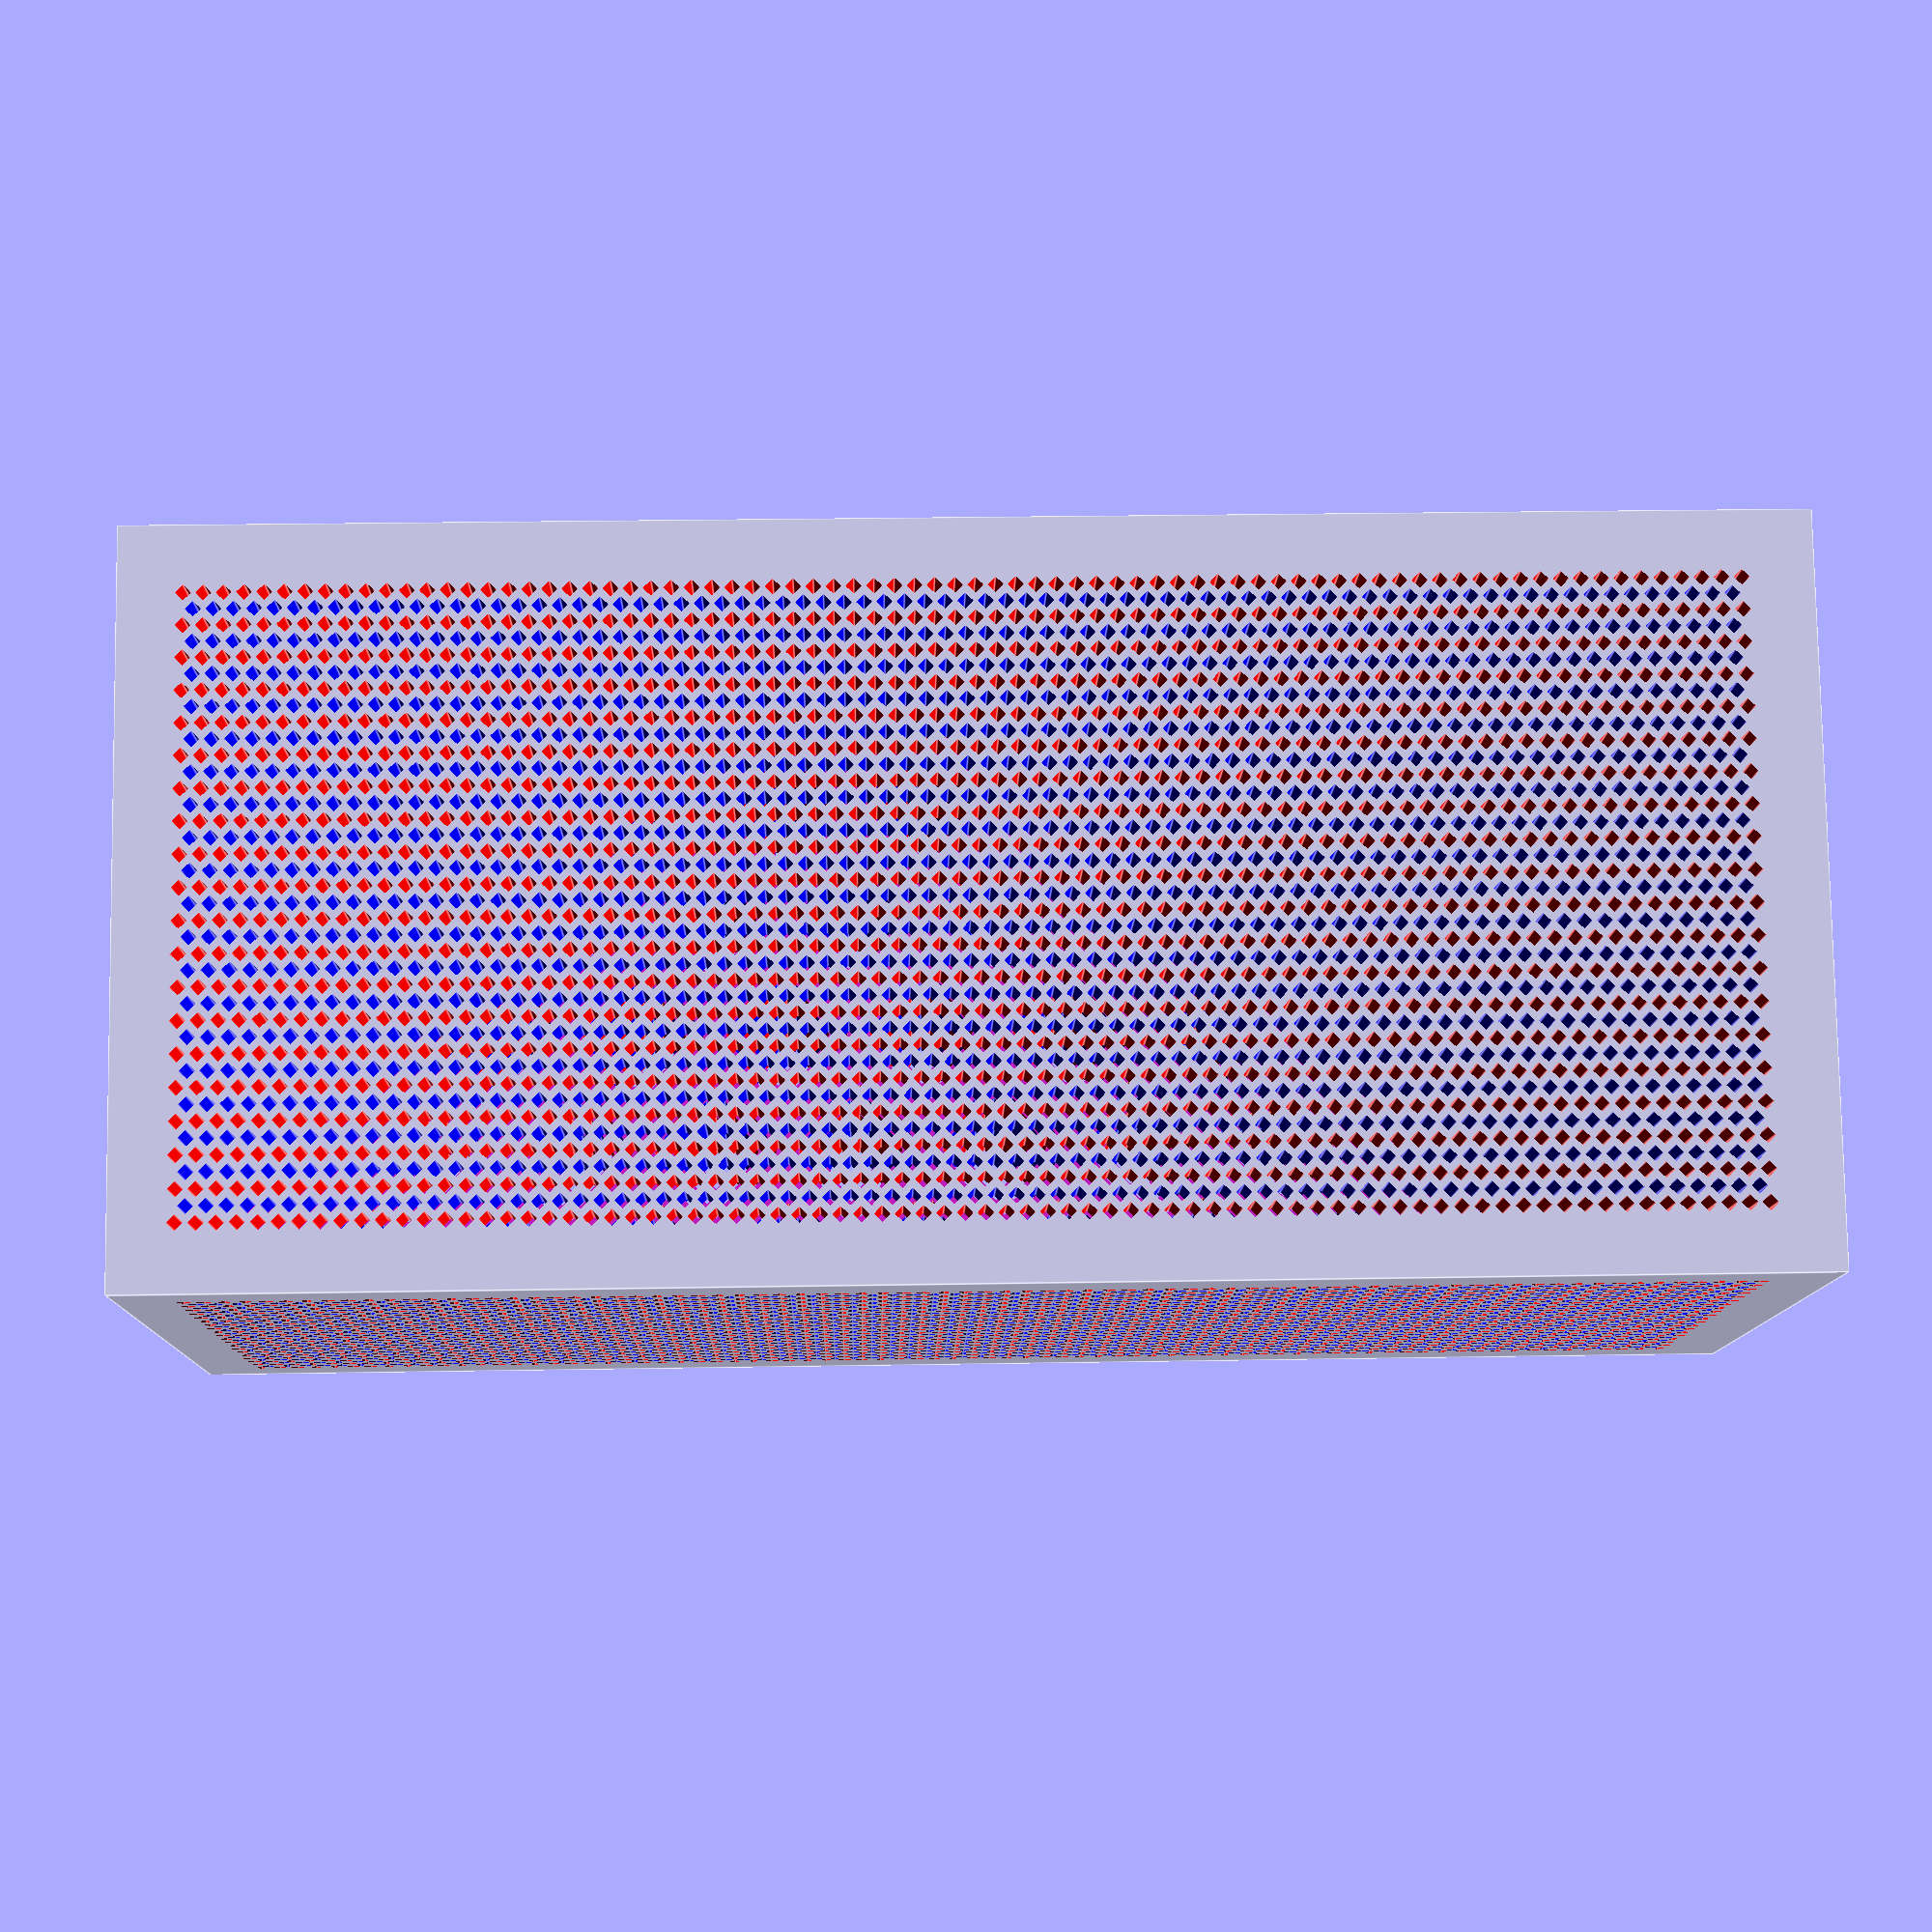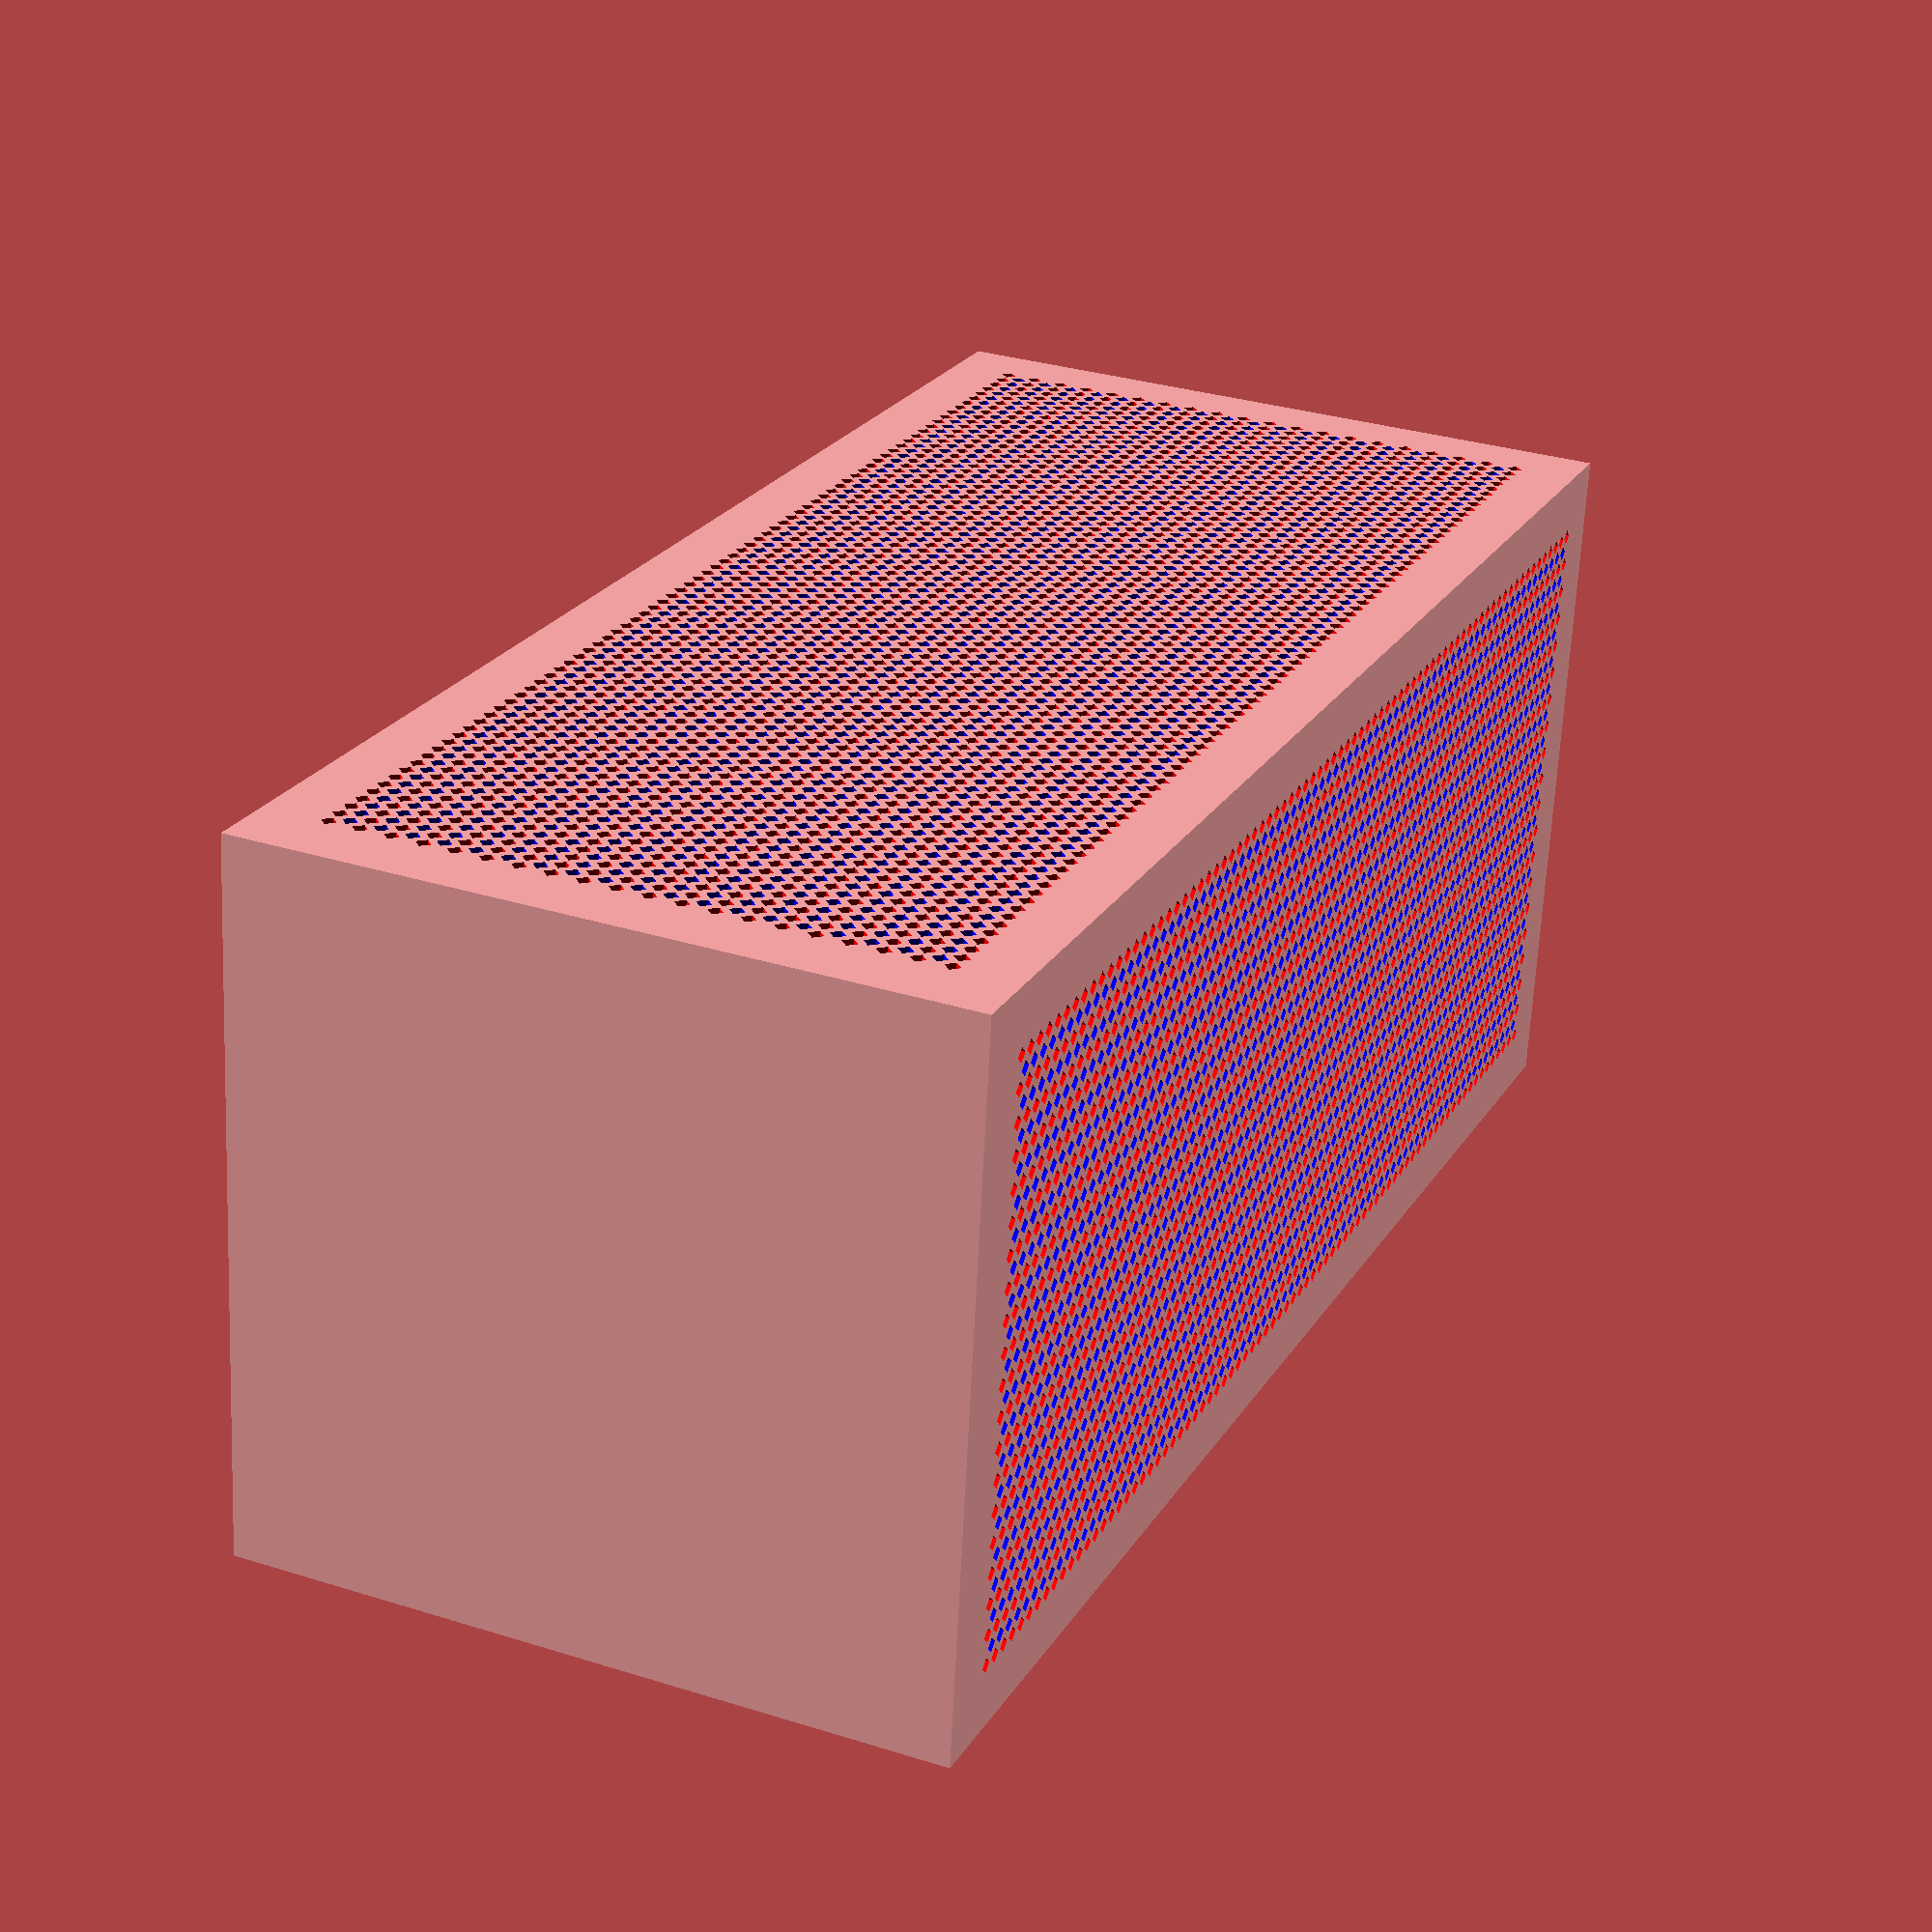
<openscad>
base_length = 50;
base_width = 50;
height = 110;
thickness = 4;

hole_size = 0.75;
hole_count = 20;
hole_count_w = 20;
hole_spacing = .25;

do_difference = true;

hypotenuse = sqrt((hole_size * hole_size) + (hole_size * hole_size));


module length_cubes() {
    useable_space = base_length - (thickness * 2);
    hole_space_usage = hole_count * hypotenuse;
    hole_gap = (useable_space - hole_space_usage) / (hole_count - 1);

    useable_space_alt = base_length - (thickness * 2) - hypotenuse - hole_gap;
    hole_space_usage_alt = (hole_count - 1) * hypotenuse;
    hole_gap_alt = (useable_space_alt - hole_space_usage_alt) / (hole_count - 2);


    for (z_pos = [thickness + (hypotenuse / 2) + hole_spacing : hypotenuse + hole_spacing : height - thickness]) {
        for (x_pos = [thickness : hole_gap + hypotenuse : base_length - thickness]) {
            translate([x_pos, thickness + 1, z_pos])
                rotate([90, 45, 0])
                    color("red")
                        cube([hole_size, hole_size, thickness + 2]);
        }
    }
     for (z_pos = [thickness + hypotenuse + (hole_spacing * 1.5) : hypotenuse + hole_spacing : height - thickness]) {
        for (x_pos = [thickness + (hypotenuse / 2) + (hole_gap_alt / 2): hole_gap_alt + hypotenuse : base_length - thickness - (hypotenuse / 2) - (hole_gap / 2)]) {
            translate([x_pos, thickness + 1, z_pos])
                rotate([90, 45, 0])
                    color("blue")
                        cube([hole_size, hole_size, thickness + 2]);
        }
    }
}


module width_cubes() {
    useable_space = base_width - (thickness * 2);
    hole_space_usage = hole_count_w * hypotenuse;
    hole_gap = (useable_space - hole_space_usage) / (hole_count_w - 1);

    useable_space_alt = base_width - (thickness * 2) - hypotenuse - hole_gap;
    hole_space_usage_alt = (hole_count_w - 1) * hypotenuse;
    hole_gap_alt = (useable_space_alt - hole_space_usage_alt) / (hole_count_w - 2);

    for (z_pos = [thickness + hole_spacing : hypotenuse + hole_spacing : height - thickness - (hypotenuse / 2)]) {
        for (x_pos = [thickness + (hypotenuse / 2): hole_gap + hypotenuse : base_width - thickness]) {
            translate([-1, x_pos, z_pos])
                rotate([45, 0, 0])
                    color("red")
                        cube([thickness + 2, hole_size, hole_size]);
        }
    }
    for (z_pos = [thickness + (hypotenuse / 2) + (hole_spacing * 1.5) : hypotenuse + hole_spacing : height - thickness - (hypotenuse / 2)]) {
        for (x_pos = [thickness + hypotenuse + (hole_gap_alt / 2): hole_gap_alt + hypotenuse : base_width - thickness - (hypotenuse / 2) - (hole_gap / 2)]) {
            translate([-1, x_pos, z_pos])
                rotate([45, 0, 0])
                    color("blue")
                        cube([thickness + 2, hole_size, hole_size]);
        }
    }
}

module draw_holes() {
    length_cubes();
    translate([0, base_width - thickness, 0])
        length_cubes();

    width_cubes();
    translate([base_length - thickness, 0, 0])
        width_cubes();
}


difference() {
    cube([base_length, base_width, height]);
    translate([thickness, thickness, thickness])
        cube([base_length - (thickness * 2), base_width - (thickness * 2), height]);
    
    if (do_difference) {
        draw_holes();
    }
}
   
if (!do_difference) {
    draw_holes();
}
</openscad>
<views>
elev=332.7 azim=322.2 roll=88.5 proj=p view=edges
elev=156.4 azim=267.0 roll=335.8 proj=p view=solid
</views>
